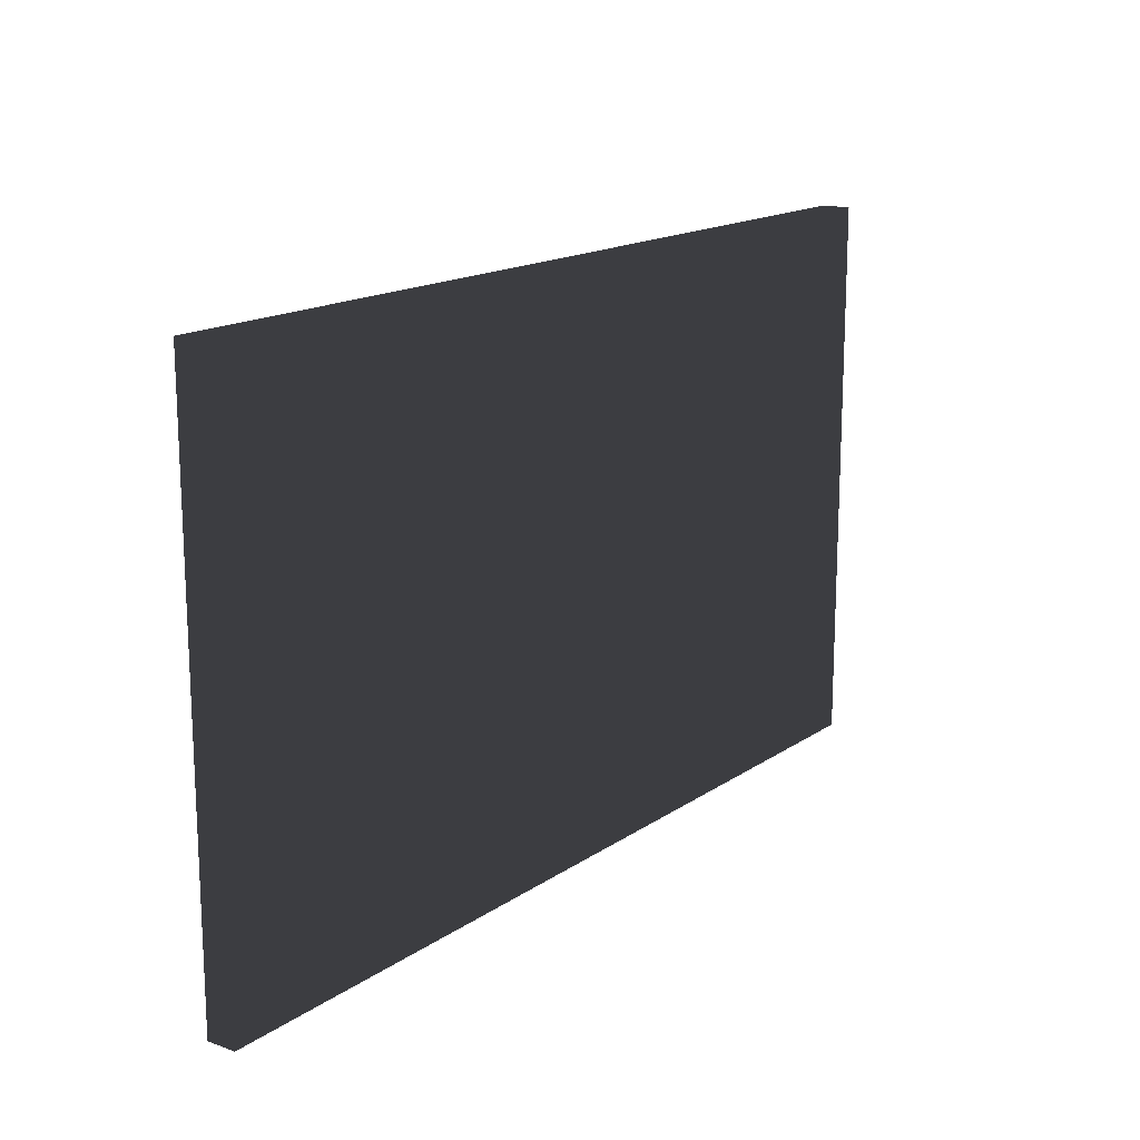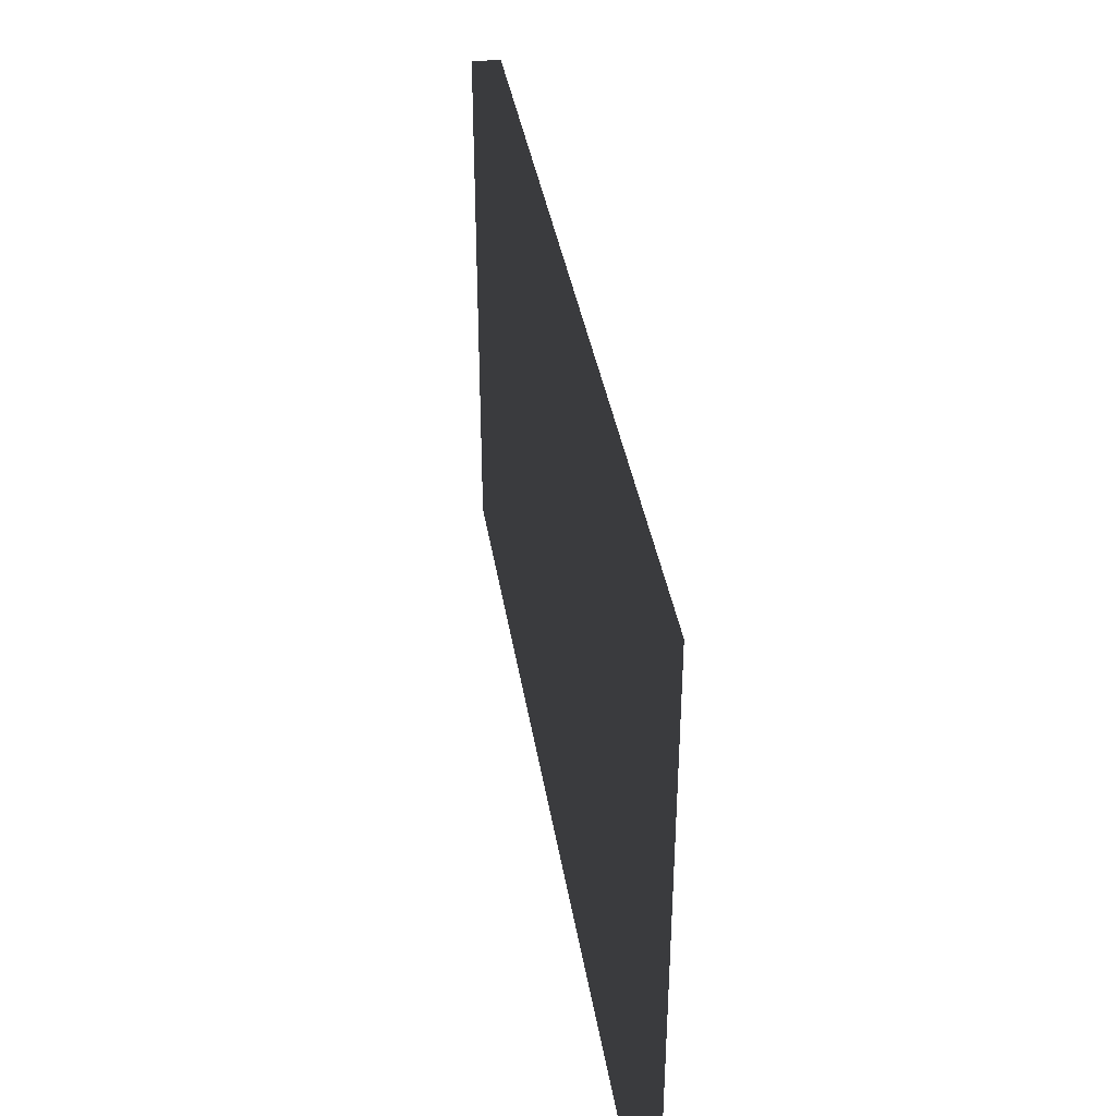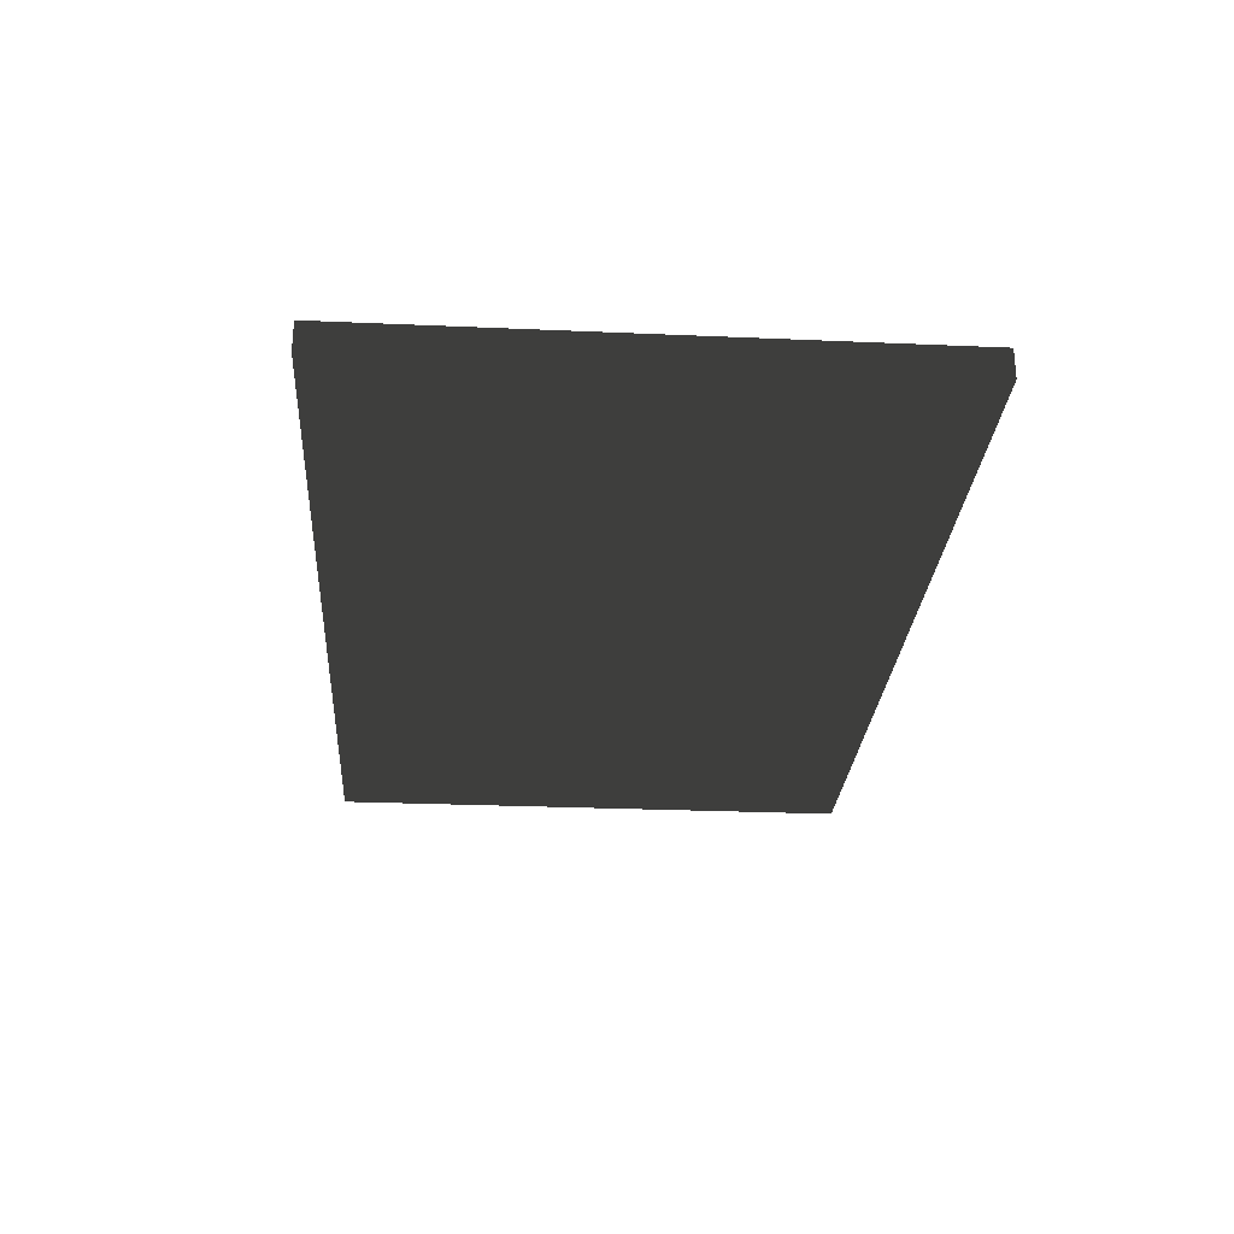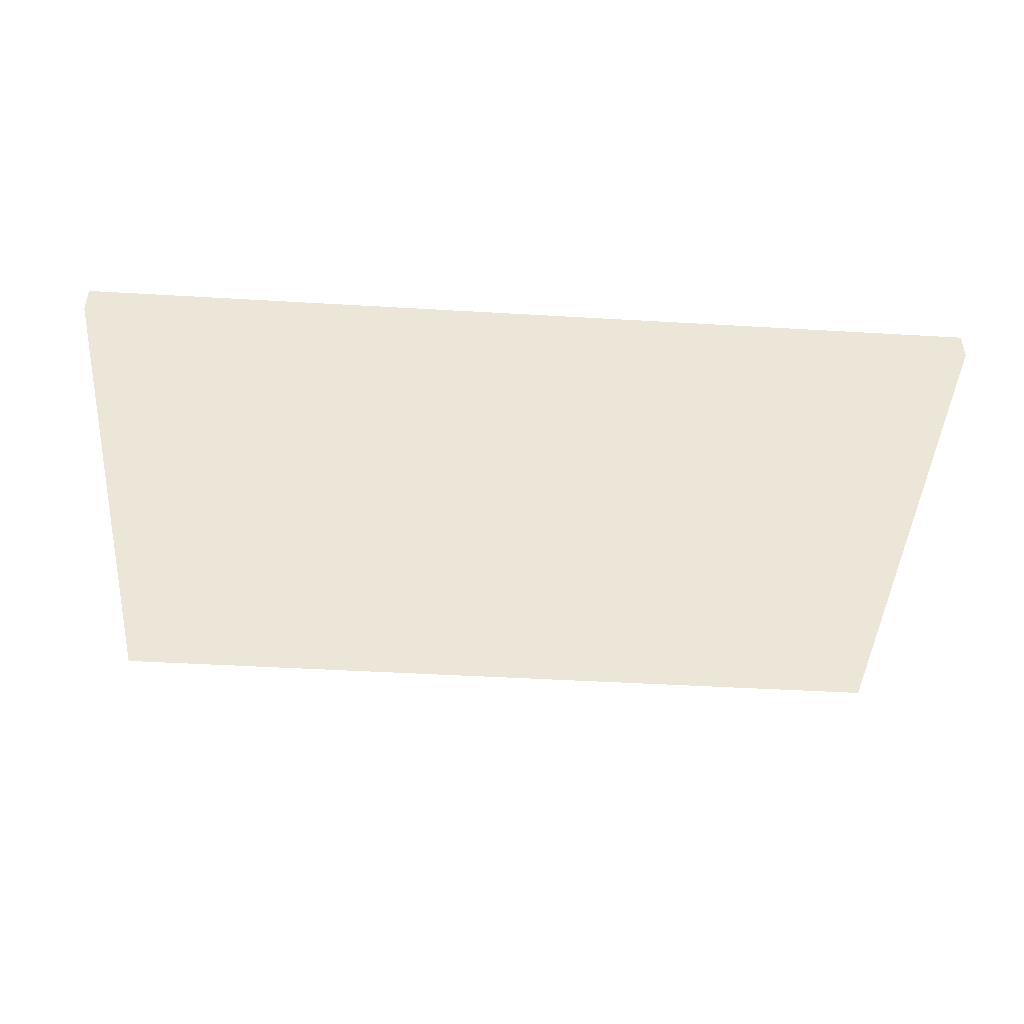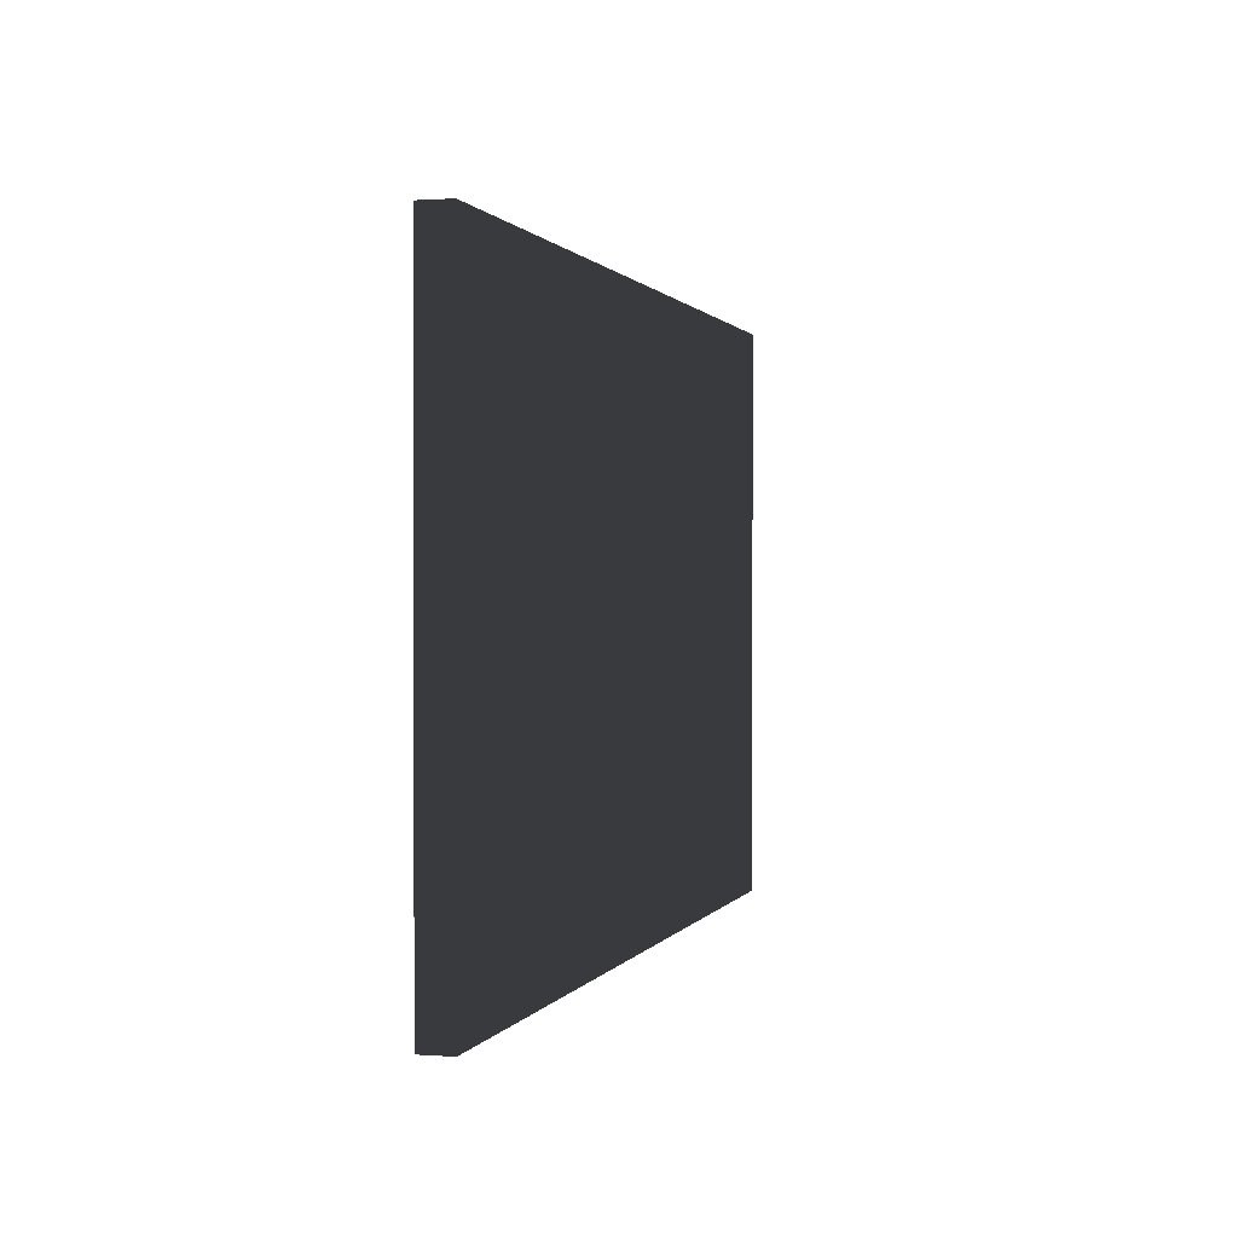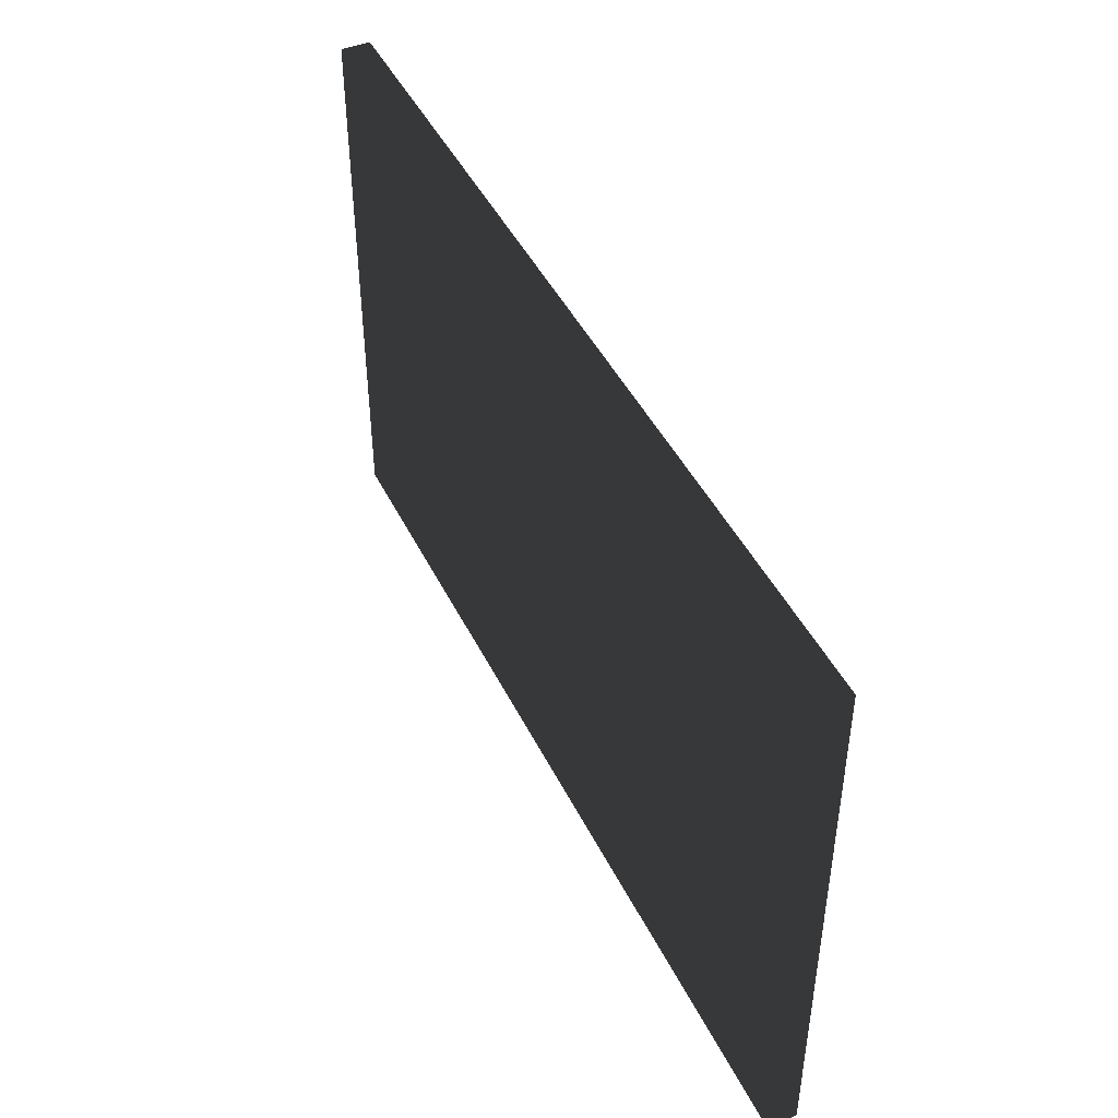
<metadata>
{"format":"obj","ext":"obj","renderer":"f3d","projection":"perspective","resolution":1024,"background":"white","views":[{"elev":16.1,"azim":-53.8,"up":"+Z"},{"elev":37.7,"azim":-99.0,"up":"+Z"},{"elev":-26.6,"azim":86.1,"up":"+Y"},{"elev":-45.2,"azim":176.1,"up":"+Y"},{"elev":0.8,"azim":-74.9,"up":"+Z"},{"elev":45.3,"azim":64.9,"up":"+Z"}]}
</metadata>
<code>
v -0.47 -0.015 -0.285
v 0.47 -0.015 -0.285
v 0.47 0.015 -0.285
v -0.47 0.015 -0.285
v -0.47 -0.015 0.285
v 0.47 -0.015 0.285
v 0.47 0.015 0.285
v -0.47 0.015 0.285
f 1 2 3 4
f 5 8 7 6
f 1 4 8 5
f 2 6 7 3
f 1 5 6 2
f 4 3 7 8

</code>
